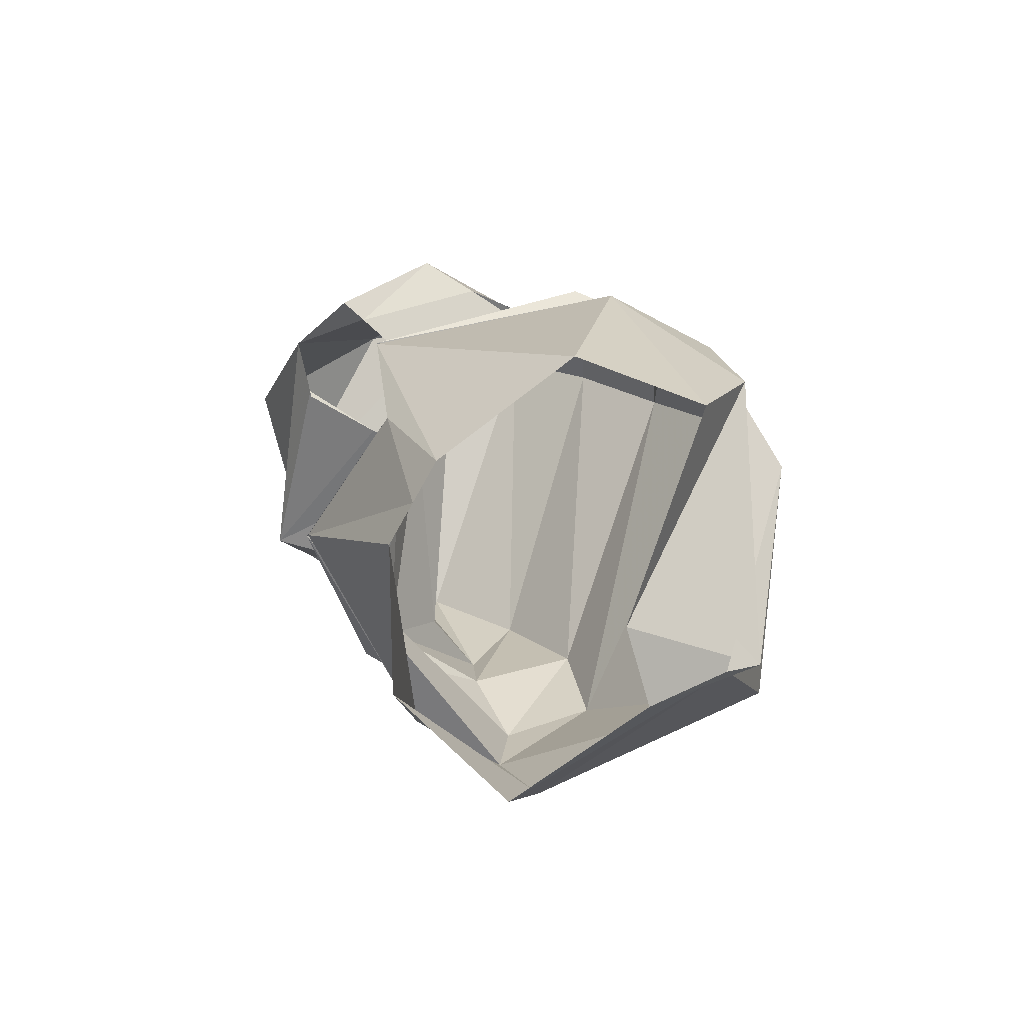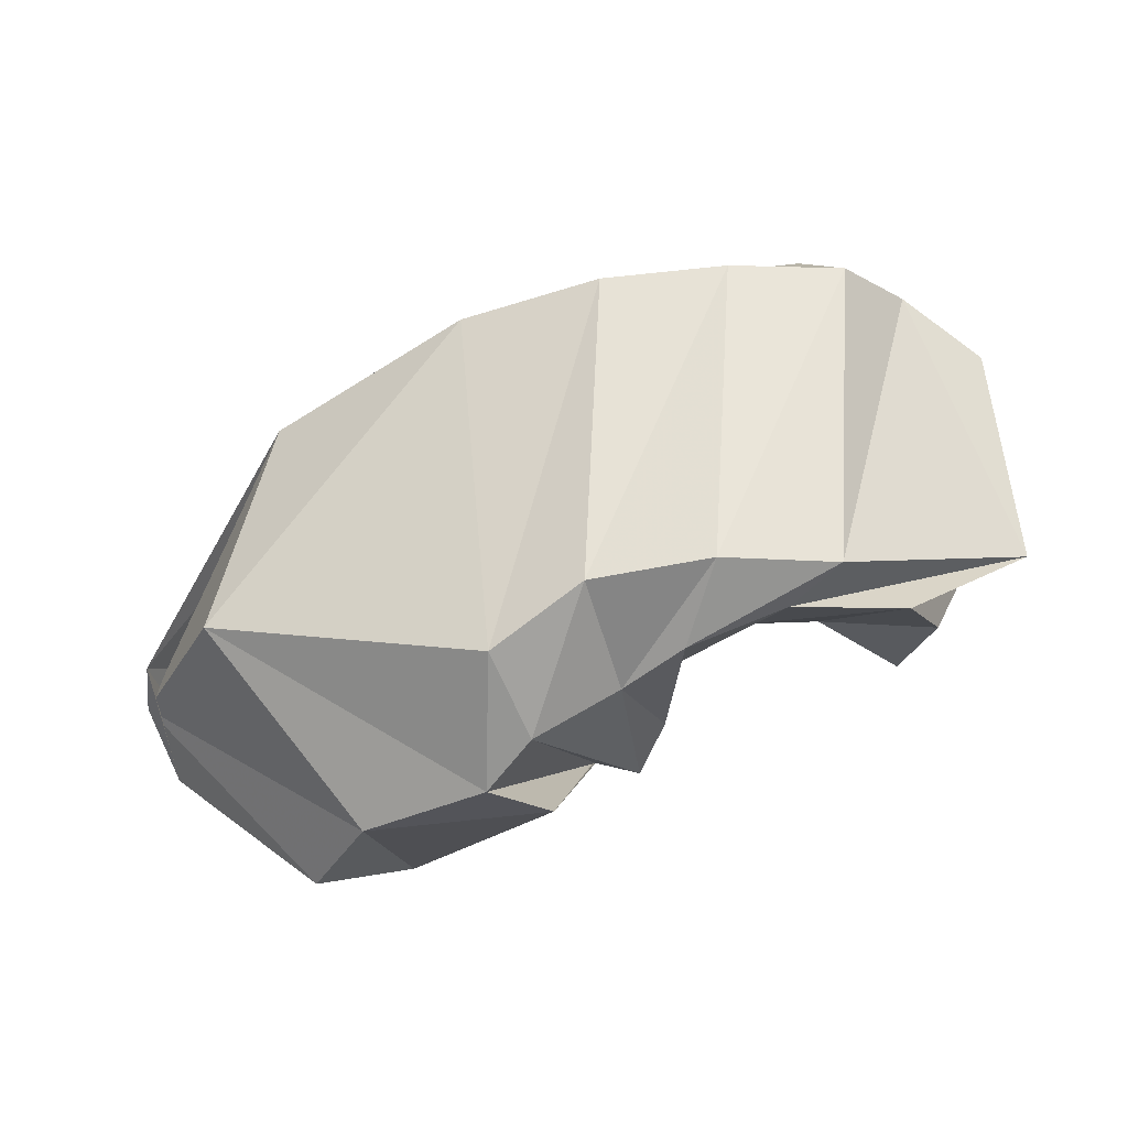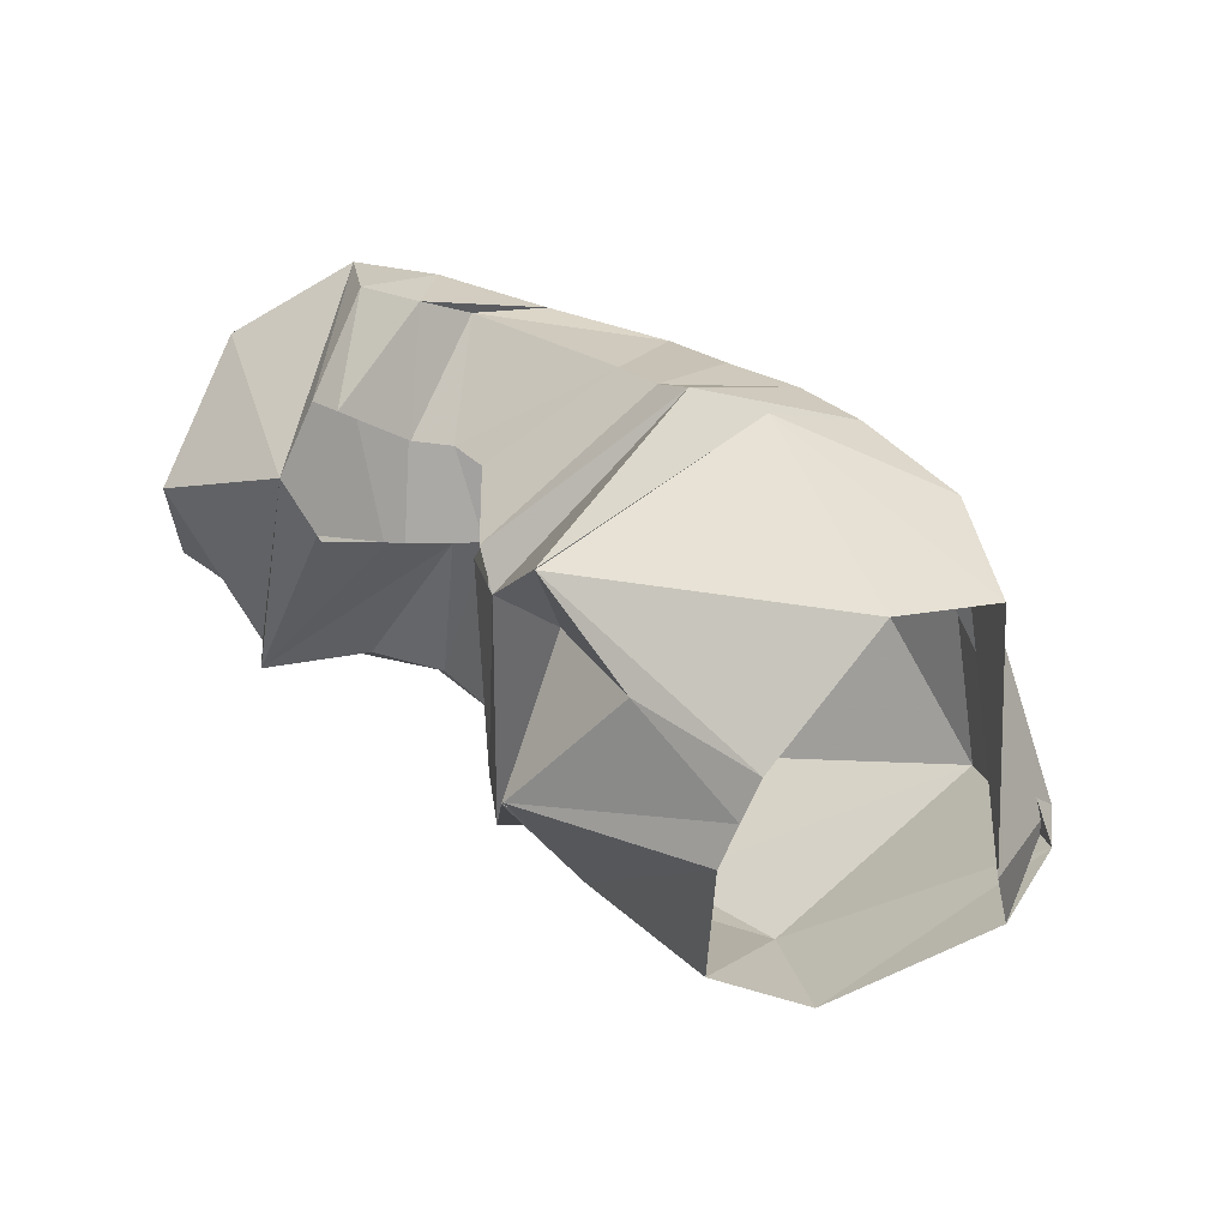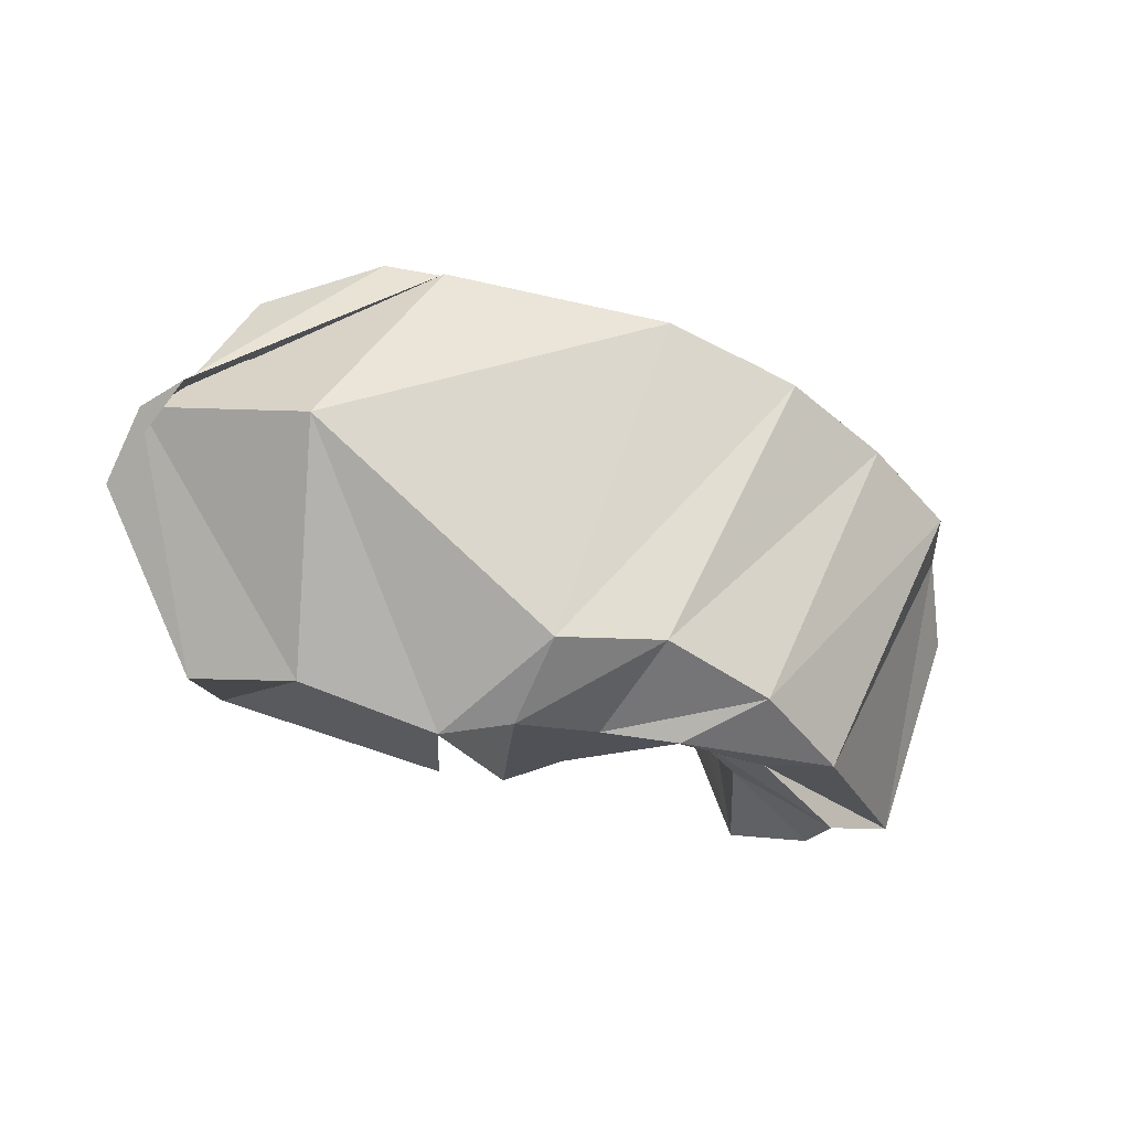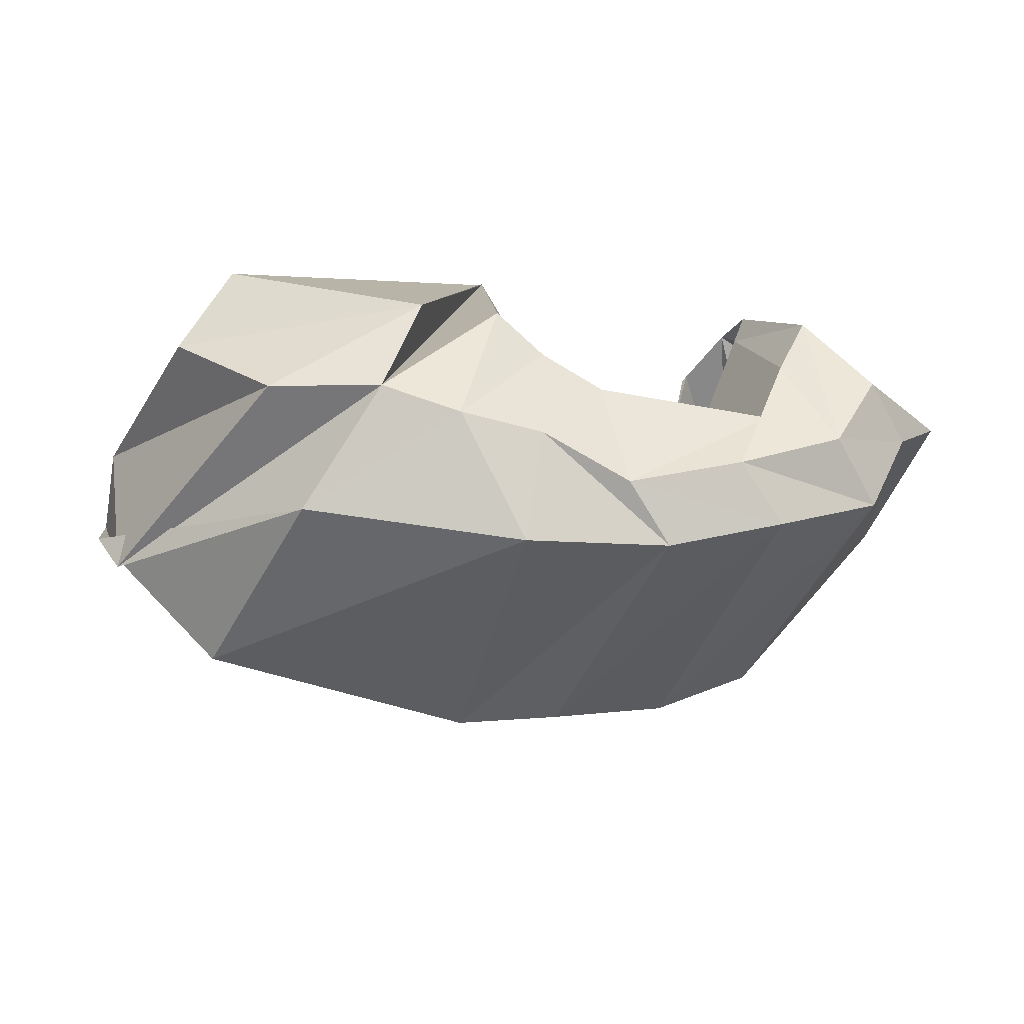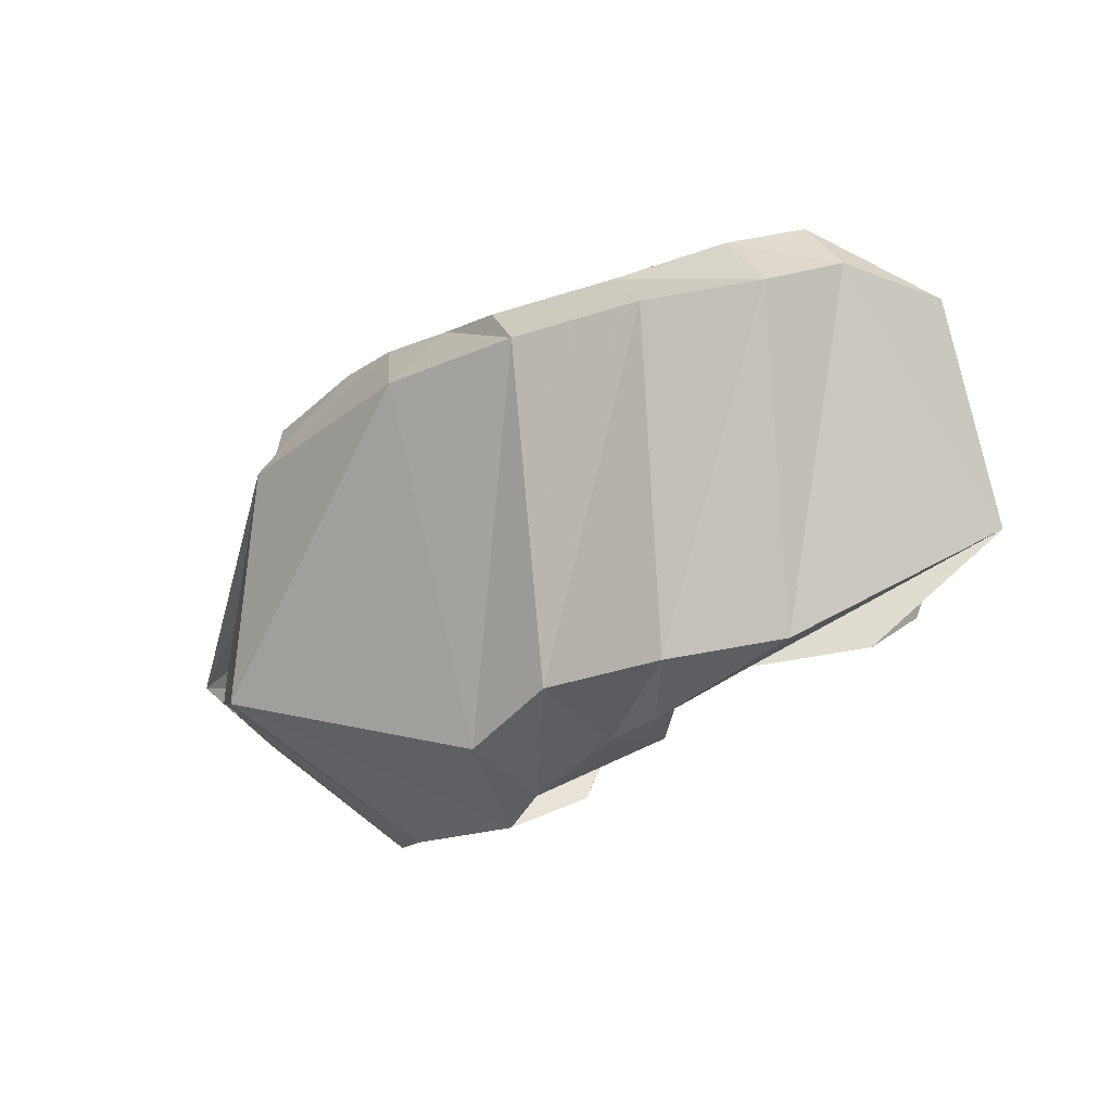
<metadata>
{"format":"obj","ext":"obj","renderer":"f3d","projection":"perspective","resolution":1024,"background":"white","views":[{"elev":14.7,"azim":-109.8,"up":"+Z"},{"elev":-57.7,"azim":25.3,"up":"+Z"},{"elev":44.1,"azim":-141.1,"up":"+Z"},{"elev":-54.3,"azim":-22.2,"up":"+Z"},{"elev":-66.5,"azim":-4.5,"up":"+Y"},{"elev":-28.9,"azim":40.9,"up":"+Z"}]}
</metadata>
<code>
v 106.1 168.5 160.8
v 143.5 164.8 177.8
v 183 144.2 161.9
v 209.8 141 155.4
v 219.5 134.8 163.5
v 241.8 108.2 162
v 253.5 106.8 162.2
v 259.2 118.2 168.5
v 267.7 137 186.8
v 270.5 143.2 192.9
v 104.8 161.8 172.9
v 180 157.1 193.7
v 180 157.2 194
v 185 88 206.2
v 200.2 81.75 195.8
v 219.2 75 188
v 272.5 76.25 182.2
v 277.2 92.5 193.6
v 285 107.5 203.7
v 270.5 143.4 192.7
v 97.25 122.8 201.8
v 161.2 85.25 208
v -1 -1 -1
v -2 -2 -2
v -3 -3 -3
v -4 -4 -4
v -5 -5 -5
v -6 -6 -6
v -7 -7 -7
v -8 -8 -8
v 85 87.25 187.5
v 116.5 59.5 186.8
v 151.2 55.25 191.4
v 175.8 49.5 186.9
v 201 48.75 182.5
v 228 40.25 172
v 263 53.75 175.5
v 294.2 66.75 180.5
v 306.8 88.75 191.8
v 266.5 161.5 179.9
v 58 122.5 133.4
v 67.75 76.25 113.9
v 130 39 155.6
v 198 28.75 155.2
v 241.5 34 154.5
v 277 48 158.2
v 308 64.5 159.9
v 319.2 88 173.1
v 334.5 114.5 167.8
v 266.5 161.5 179.9
v 56.75 115.8 109.8
v 58.75 91.25 116.5
v 101.5 59 91.75
v 183.2 83.25 60.67
v 215.2 78 68.5
v 251 87.25 69.5
v 281.2 106.2 73.62
v 326.2 151.5 111
v 315.2 163.2 150.6
v 266.5 161.5 179.9
v 95 143.5 70.25
v 122.2 124 59.42
v 163.8 122 53
v 182.8 112.2 55.25
v 209.8 114.5 66.25
v 232.2 108 64.25
v 262 113.5 73.5
v 292.5 130.5 76.25
v 295.5 151.2 92.5
v 266.5 161.5 179.9
v 110.5 174 102.2
v 172.8 147.8 68.5
v -9 -9 -9
v -10 -10 -10
v -11 -11 -11
v -12 -12 -12
v -13 -13 -13
v -14 -14 -14
v -15 -15 -15
v -16 -16 -16
v 107.5 175.2 148.8
v 170.6 183.4 136
v 170.5 183.8 135.8
v 196.5 158 85.62
v 210.5 145.2 87
v 224 125.2 85.12
v 246.2 124.2 89.5
v 264 136.5 95.88
v 278 167.7 104.6
v 255.5 160.4 164.6
v 106.1 168.5 160.8
v 143.5 164.8 177.8
v 183 144.2 161.9
v 209.8 141 155.4
v 226.5 129.8 151.1
v 233.8 117.2 144
v 246 117.8 136.8
v 246 117.8 136.8
v 250.1 139 149.8
v 254.2 160.2 162.9
g foo
f 1 11 2
f 11 12 2
f 2 12 3
f 12 13 3
f 3 13 4
f 13 14 4
f 4 14 5
f 14 15 5
f 5 15 6
f 15 16 6
f 6 16 7
f 16 17 7
f 7 17 8
f 17 18 8
f 8 18 9
f 18 19 9
f 9 19 10
f 19 20 10
f 11 21 12
f 21 22 12
f 12 22 13
f 13 22 33
f 22 32 33
f 13 33 14
f 33 34 14
f 14 34 15
f 34 35 15
f 15 35 16
f 35 36 16
f 16 36 17
f 36 37 17
f 17 37 18
f 37 38 18
f 18 38 19
f 38 39 19
f 19 39 20
f 39 40 20
f 21 31 22
f 31 32 22
f 31 41 32
f 41 42 32
f 32 42 33
f 42 43 33
f 33 43 34
f 43 44 34
f 34 44 35
f 44 45 35
f 35 45 36
f 45 46 36
f 36 46 37
f 46 47 37
f 37 47 38
f 47 48 38
f 38 48 39
f 48 49 39
f 39 49 40
f 49 50 40
f 41 51 42
f 51 52 42
f 42 52 43
f 52 53 43
f 43 53 44
f 53 54 44
f 44 54 45
f 54 55 45
f 45 55 46
f 55 56 46
f 46 56 47
f 56 57 47
f 47 57 48
f 57 58 48
f 48 58 49
f 58 59 49
f 49 59 50
f 59 60 50
f 51 61 52
f 61 62 52
f 52 62 53
f 62 63 53
f 53 63 54
f 63 64 54
f 54 64 55
f 64 65 55
f 55 65 56
f 65 66 56
f 56 66 57
f 66 67 57
f 57 67 58
f 67 68 58
f 58 68 59
f 68 69 59
f 59 69 60
f 69 70 60
f 61 71 62
f 71 72 62
f 62 72 63
f 63 72 83
f 72 82 83
f 63 83 64
f 83 84 64
f 64 84 65
f 84 85 65
f 65 85 66
f 85 86 66
f 66 86 67
f 86 87 67
f 67 87 68
f 87 88 68
f 68 88 69
f 88 89 69
f 69 89 70
f 89 90 70
f 71 81 72
f 81 82 72
f 81 91 82
f 91 92 82
f 82 92 83
f 92 93 83
f 83 93 84
f 93 94 84
f 84 94 85
f 94 95 85
f 85 95 86
f 95 96 86
f 86 96 87
f 96 97 87
f 87 97 88
f 97 98 88
f 88 98 89
f 98 99 89
f 89 99 90
f 99 100 90
g

</code>
